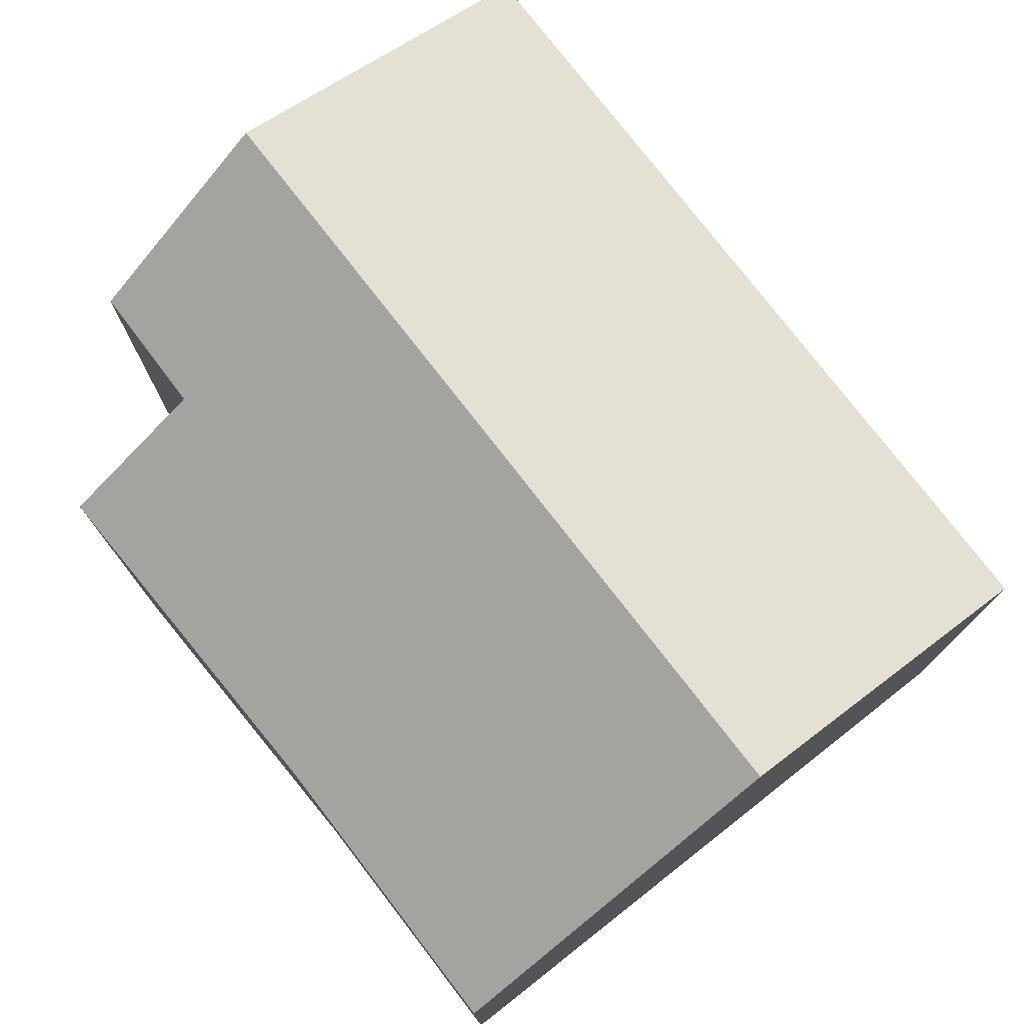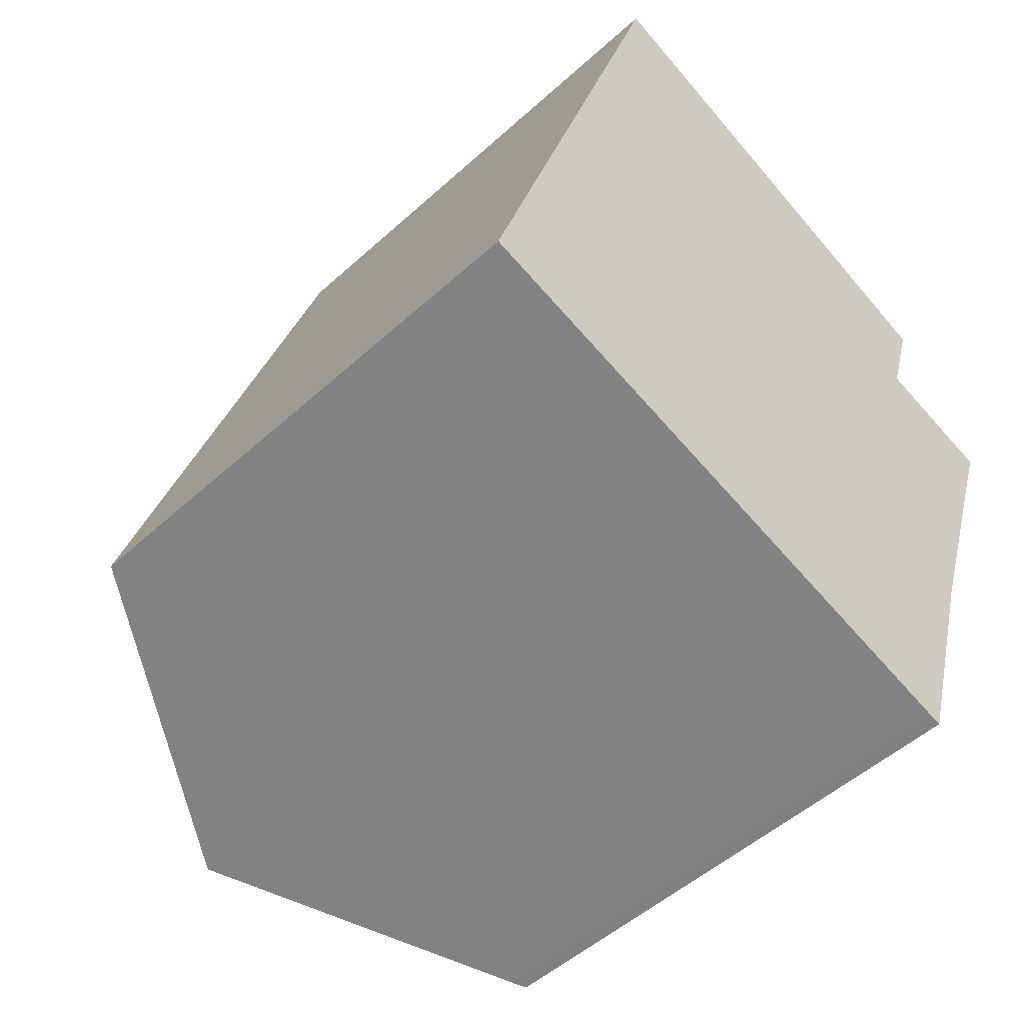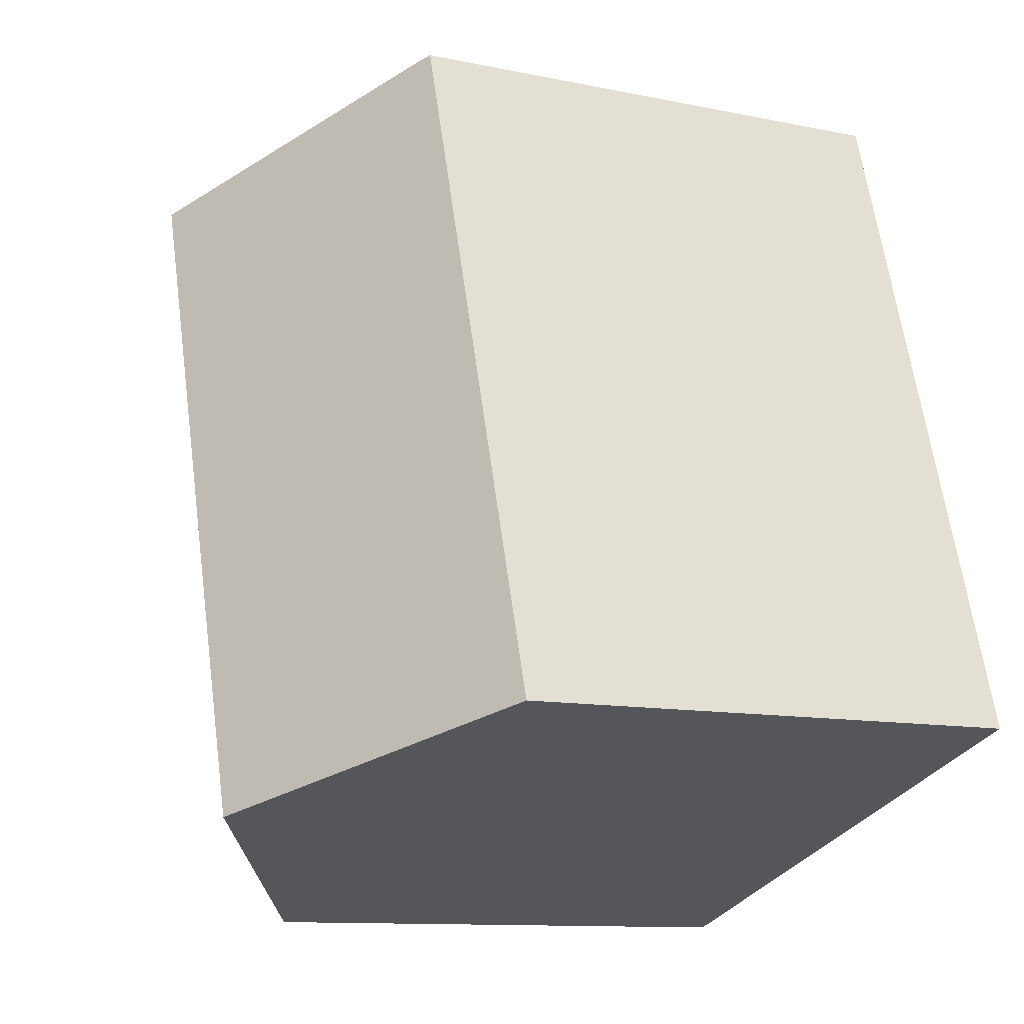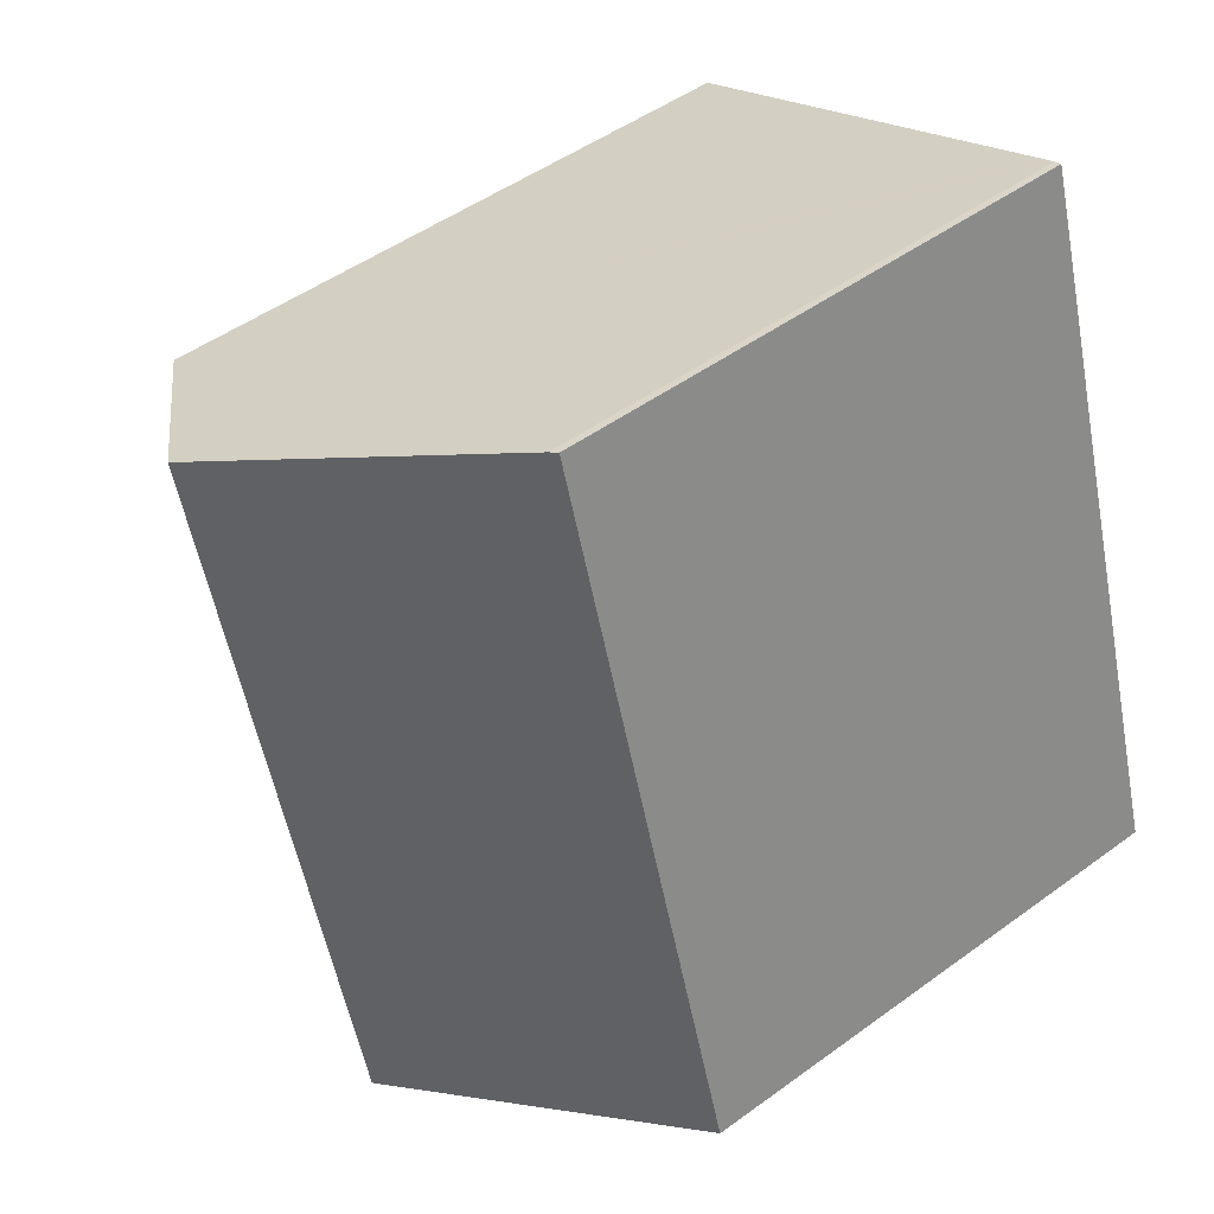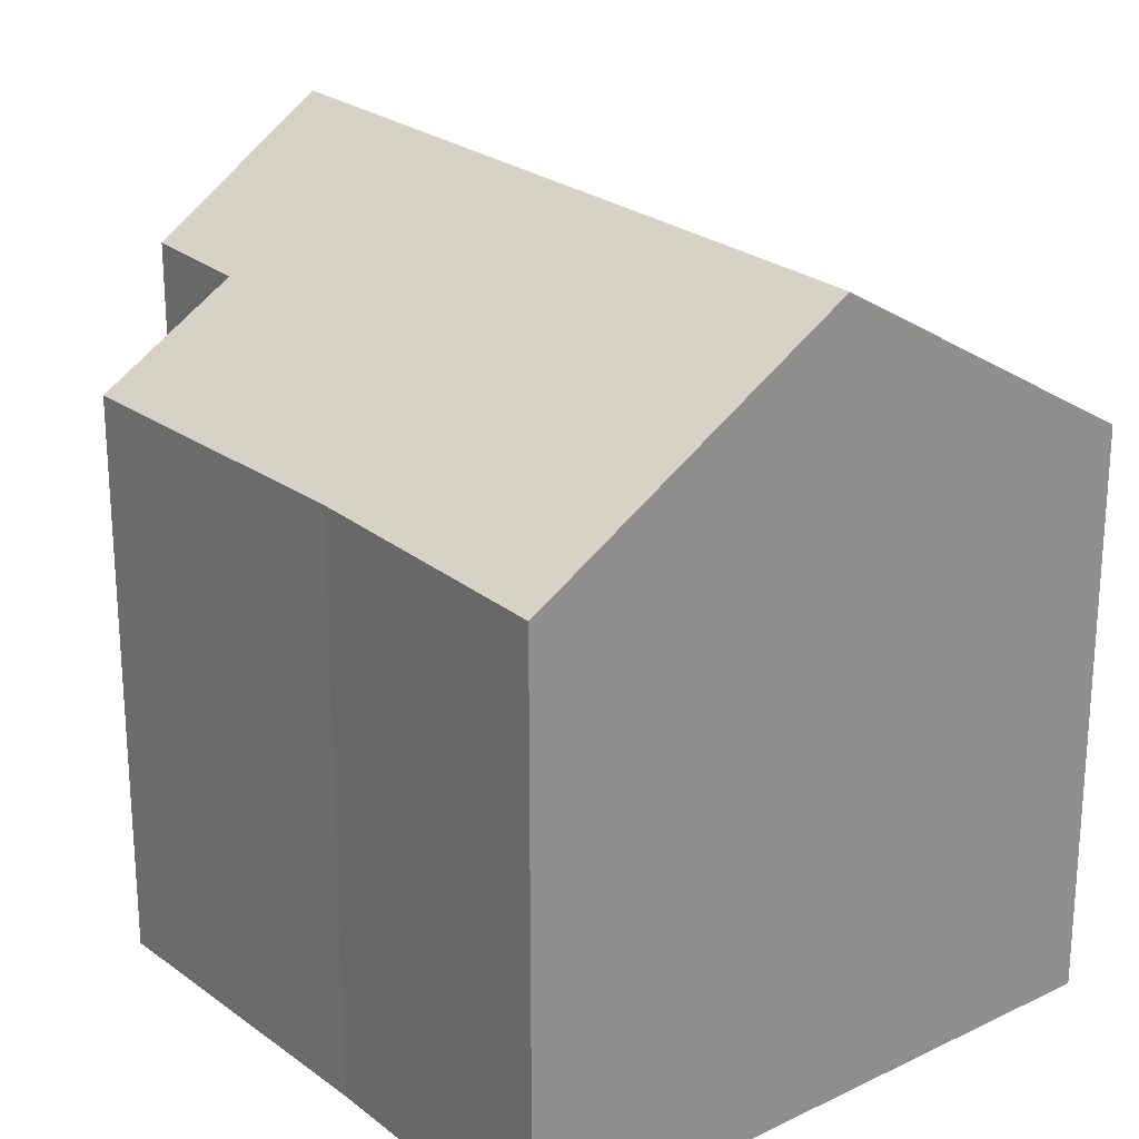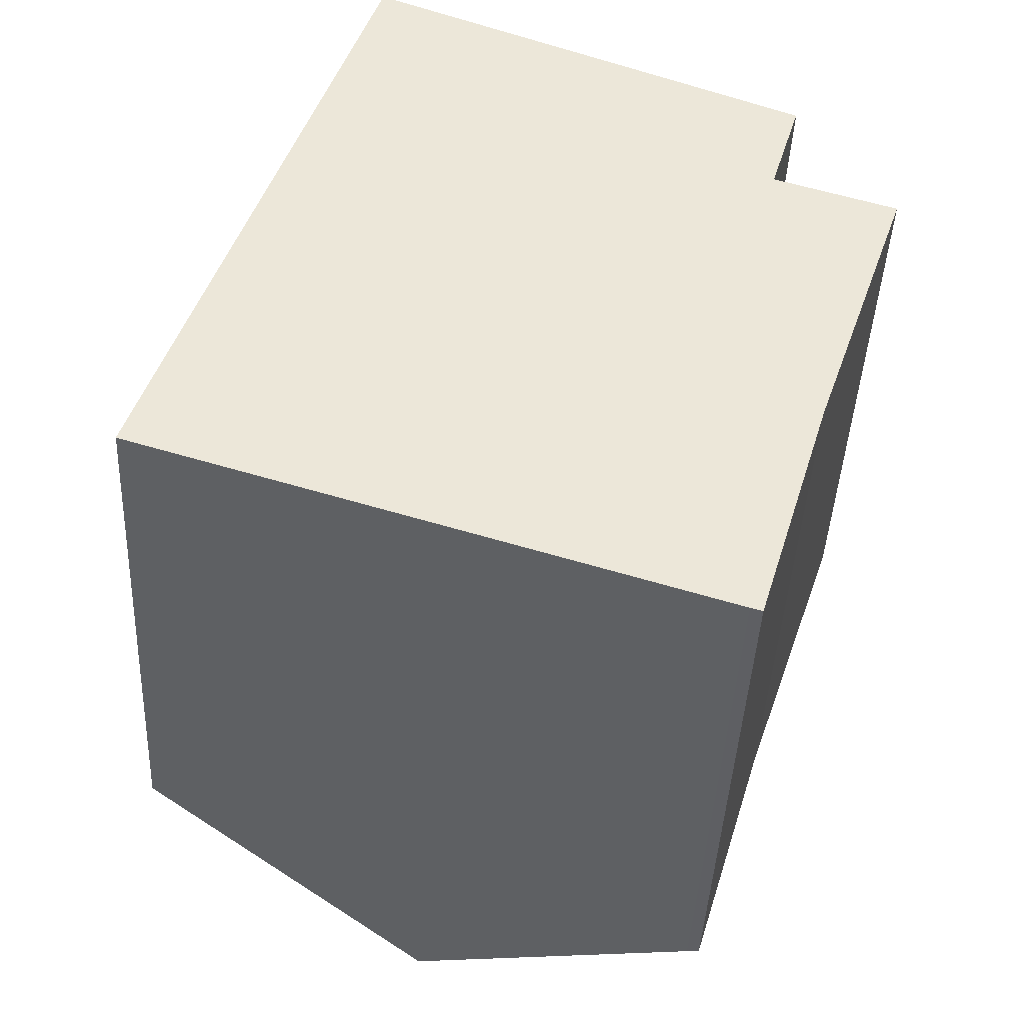
<metadata>
{"format":"obj","ext":"obj","renderer":"f3d","projection":"perspective","resolution":1024,"background":"white","views":[{"elev":78.2,"azim":159.4,"up":"+Y"},{"elev":-50.4,"azim":-45.2,"up":"+Z"},{"elev":-11.2,"azim":-116.9,"up":"+Z"},{"elev":48.4,"azim":-129.2,"up":"+Z"},{"elev":24.4,"azim":158.9,"up":"+Y"},{"elev":-42.9,"azim":-2.7,"up":"+Z"}]}
</metadata>
<code>
v  0.499 12.82 -0.159
v  11.72 16.75 13.56
v  6.811 16.75 -2.172
v  5.578 12.82 16.12
v  0.178 12.62 -0.057
v  5.266 12.62 16.25
v  0 12.51 7.66e-16
v  5.089 12.51 16.31
v  13.27 12.73 -4.231
v  15.28 12.6 1.475
v  13.53 12.57 -4.31
v  14.77 14.3 9.462
v  17.66 12.5 8.522
v  15.45 14.32 11.77
v  15.52 14.32 11.98
v  13.27 2.591e-16 -4.231
v  13.53 2.639e-16 -4.31
v  6.811 1.33e-16 -2.172
v  0.178 3.49e-18 -0.057
v  0 0 0
v  0.499 9.736e-18 -0.159
v  5.089 -9.986e-16 16.31
v  5.266 -9.953e-16 16.25
v  14.77 -5.794e-16 9.462
v  17.66 -5.218e-16 8.522
v  5.578 -9.873e-16 16.12
v  15.52 -7.333e-16 11.98
v  11.72 -8.303e-16 13.56
v  15.45 -7.205e-16 11.77
v  15.28 -9.032e-17 1.475
g defaultobject
f 1 2 3
f 2 1 4
f 4 1 5
f 4 5 6
f 6 5 7
f 6 7 8
f 9 10 11
f 10 9 3
f 10 3 2
f 10 2 12
f 10 12 13
f 12 2 14
f 14 2 15
f 11 16 9
f 16 11 17
f 16 3 9
f 3 16 1
f 1 16 18
f 1 18 5
f 5 18 7
f 7 18 19
f 7 19 20
f 19 18 21
f 20 8 7
f 8 20 22
f 8 23 6
f 23 8 22
f 24 13 12
f 13 24 25
f 4 15 2
f 15 4 6
f 15 6 23
f 15 23 26
f 15 26 27
f 27 26 28
f 27 14 15
f 14 27 29
f 29 12 14
f 12 29 24
f 30 11 10
f 11 30 17
f 13 30 10
f 30 13 25
f 28 29 27
f 29 28 24
f 24 28 26
f 24 30 25
f 30 24 26
f 30 26 23
f 30 23 22
f 30 22 20
f 30 20 17
f 17 20 21
f 17 21 18
f 17 18 16
f 21 20 19

</code>
